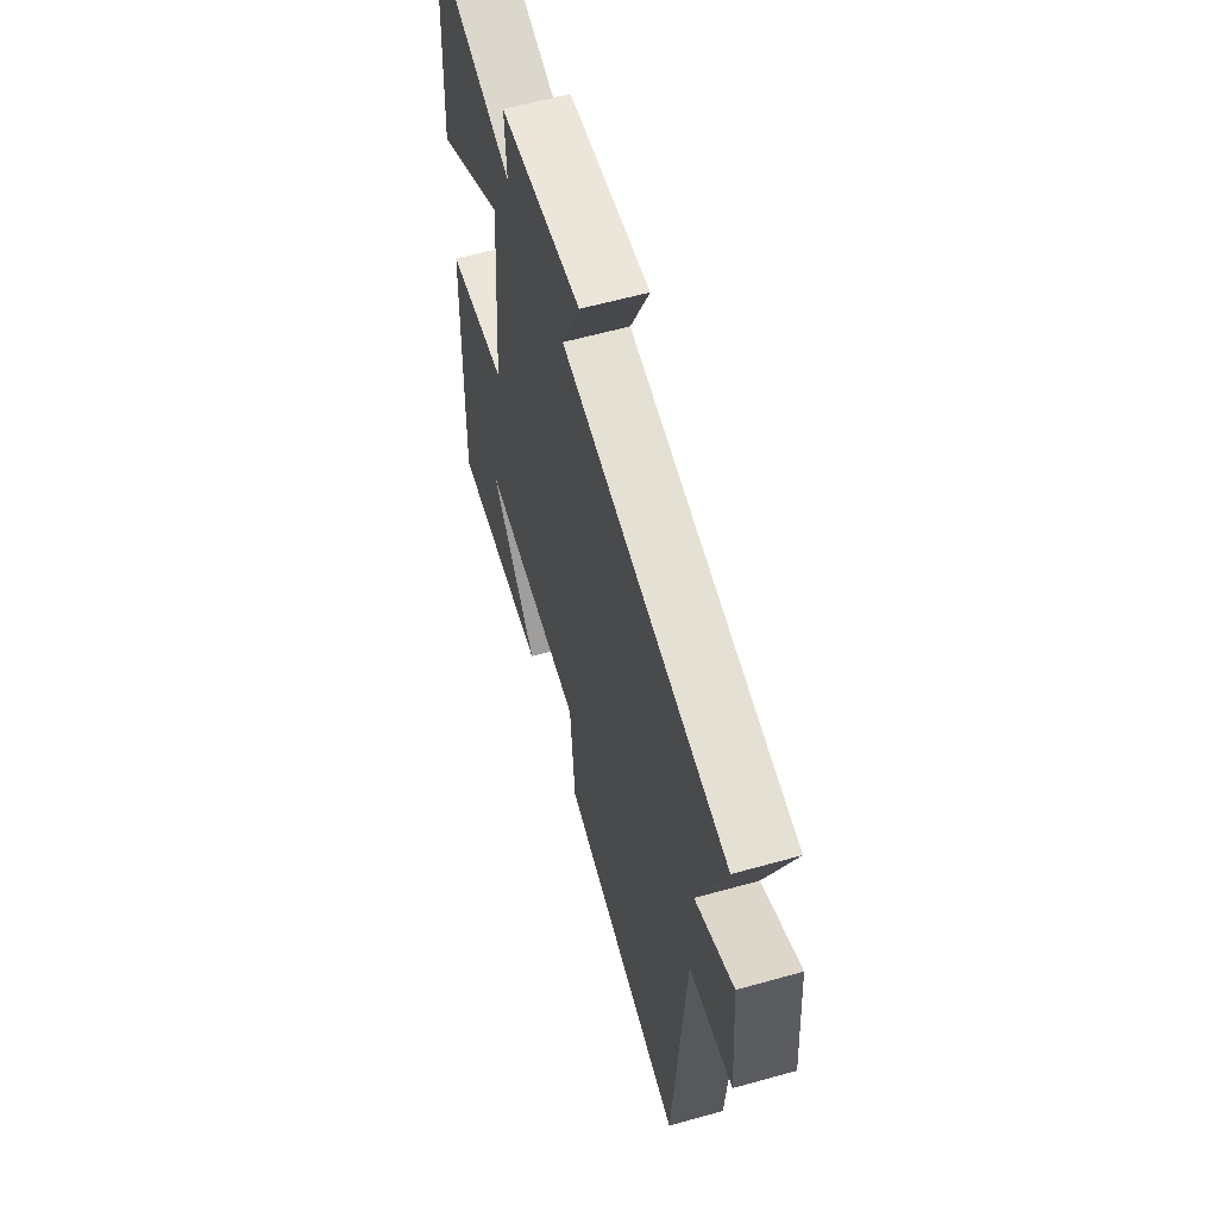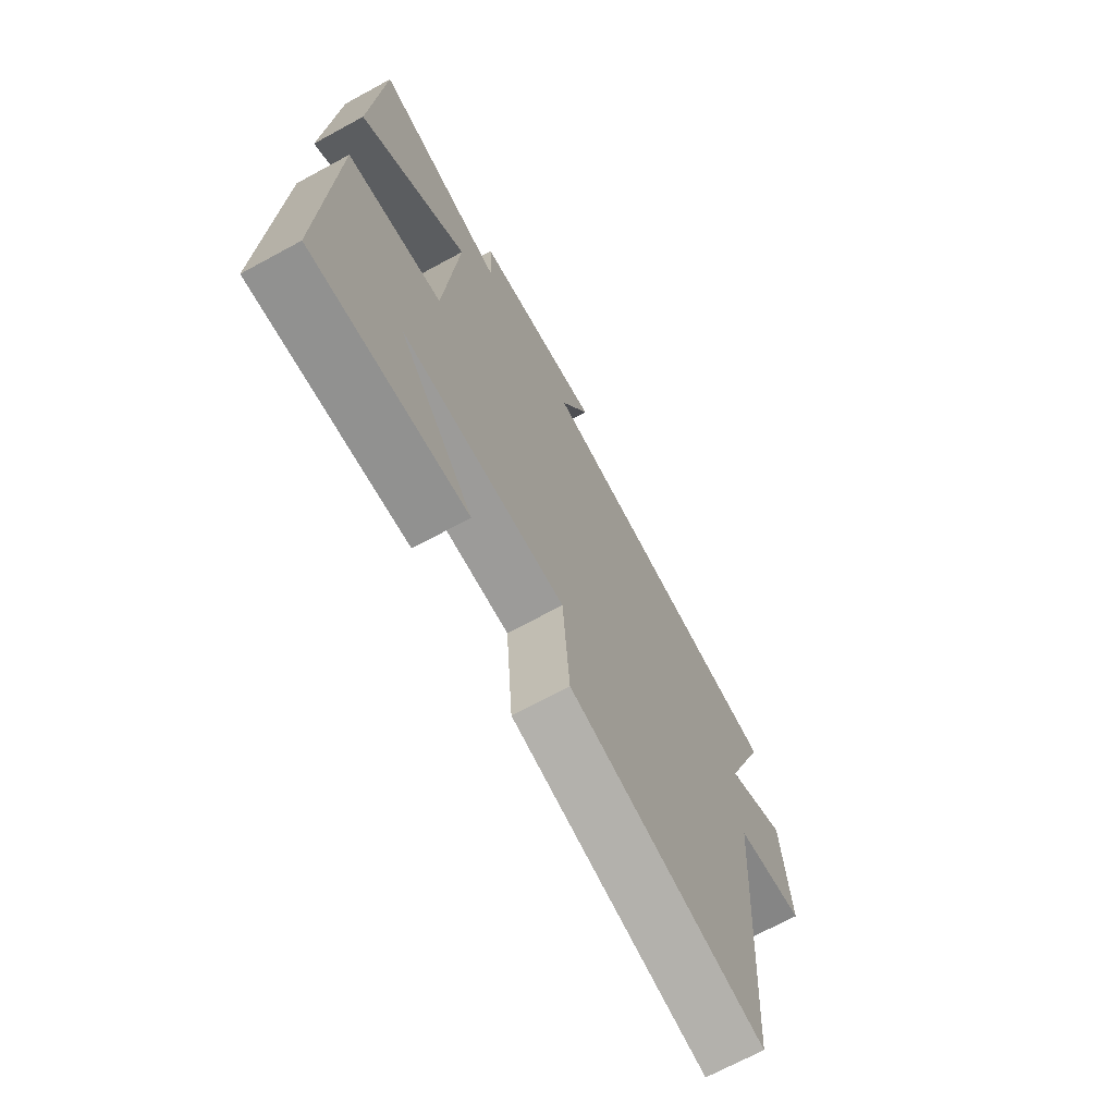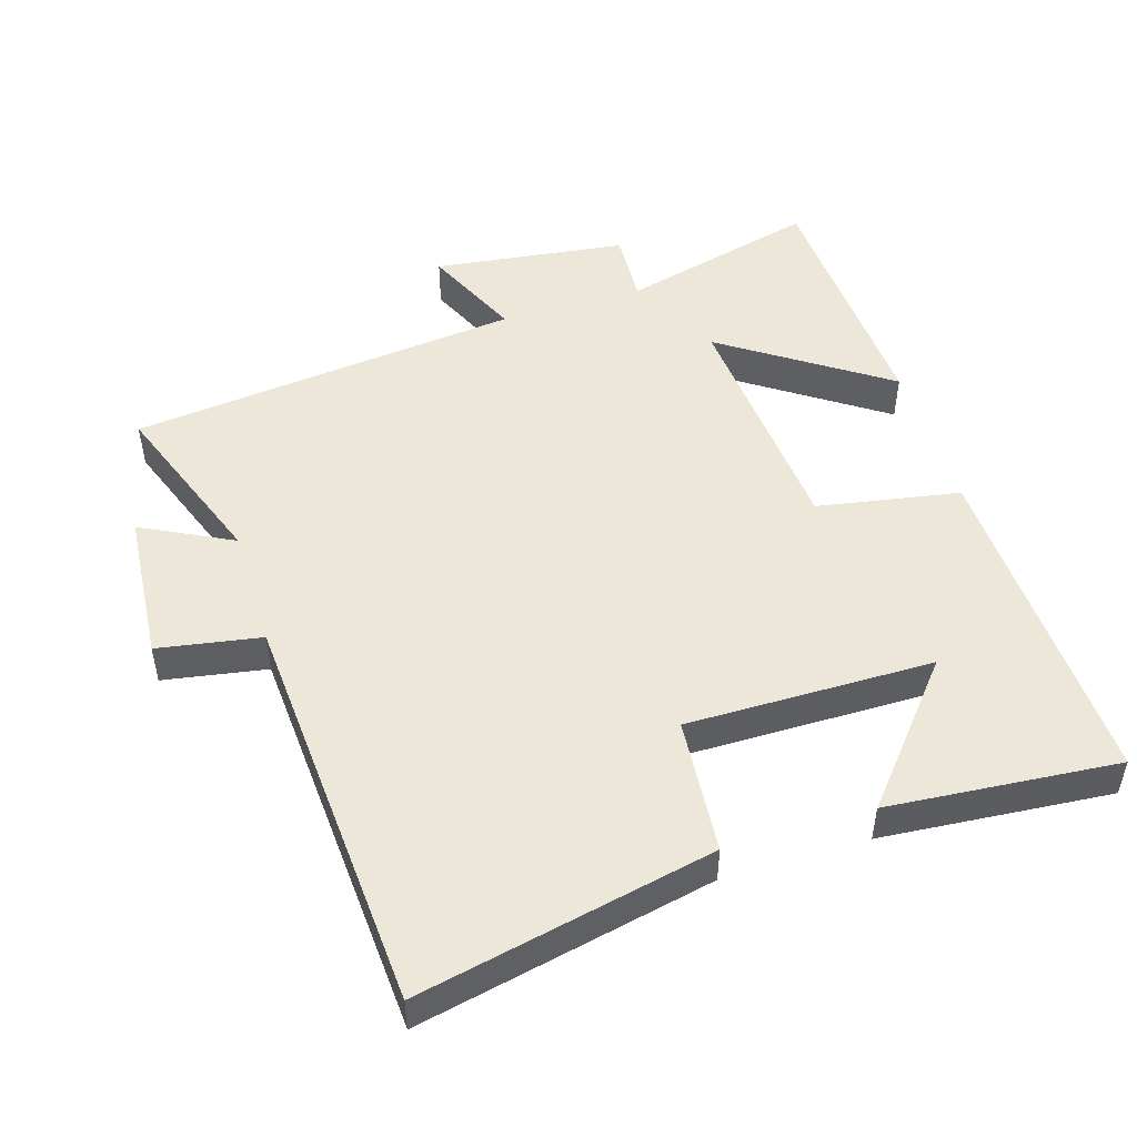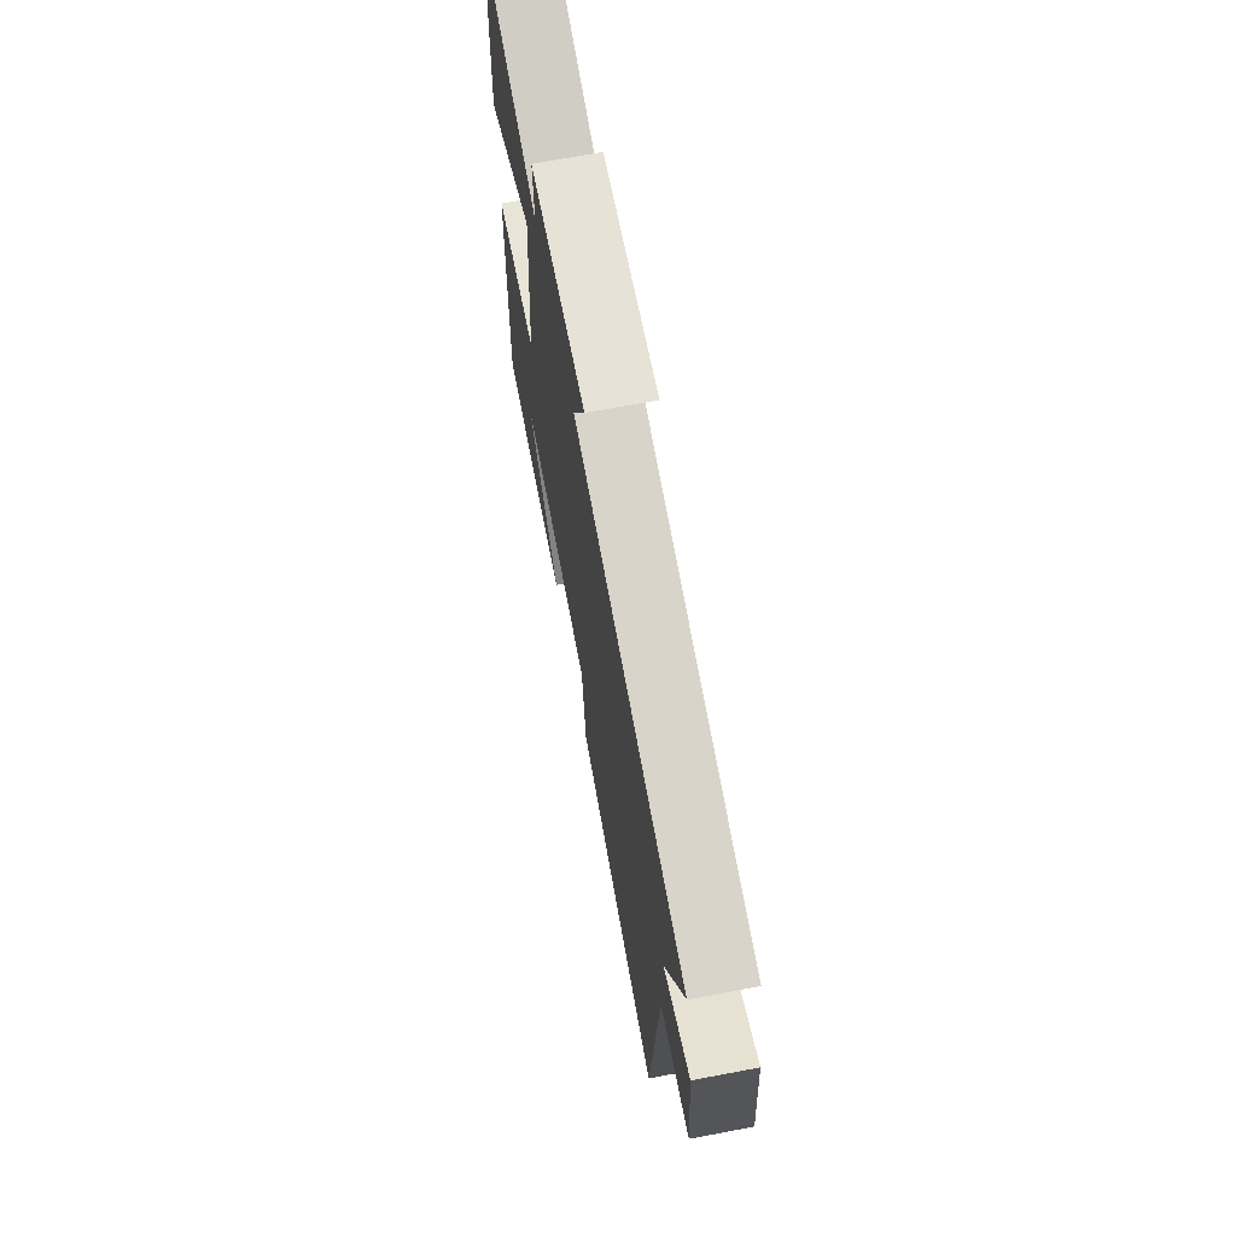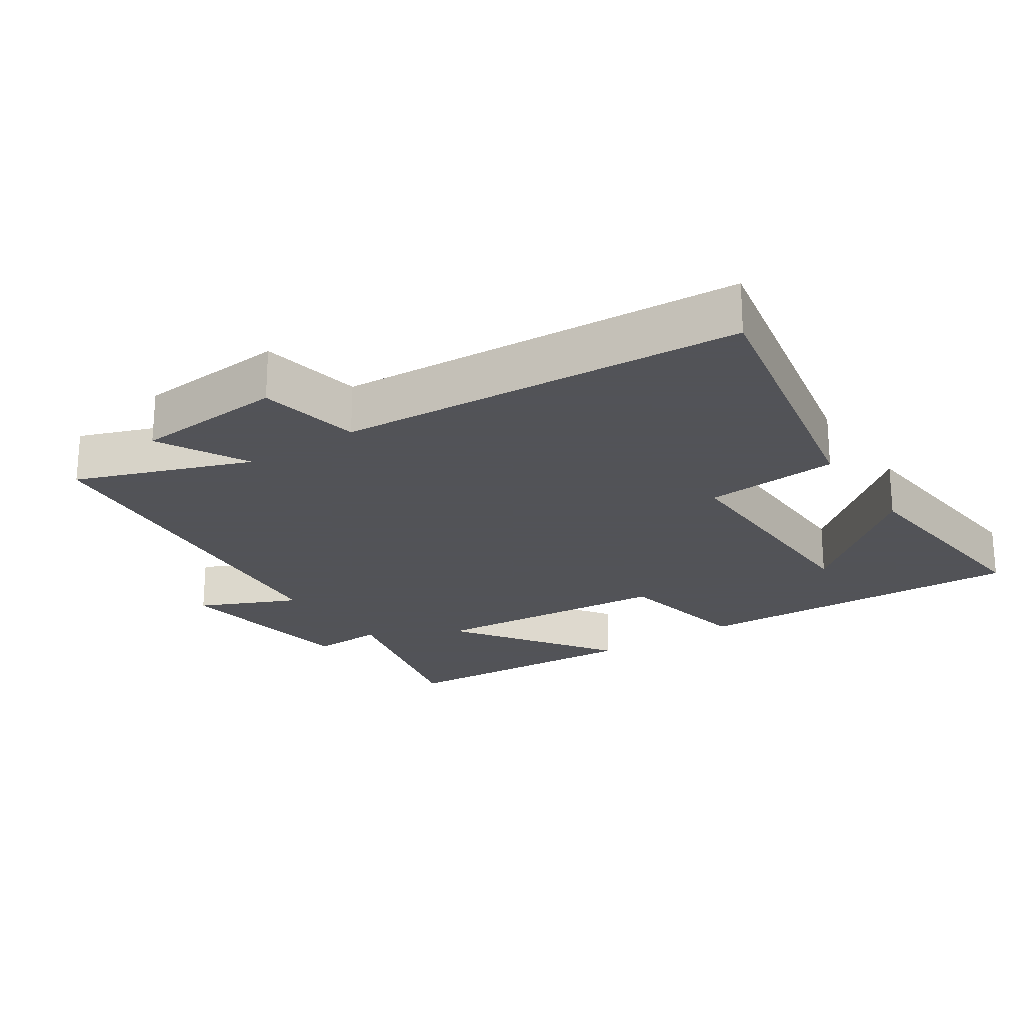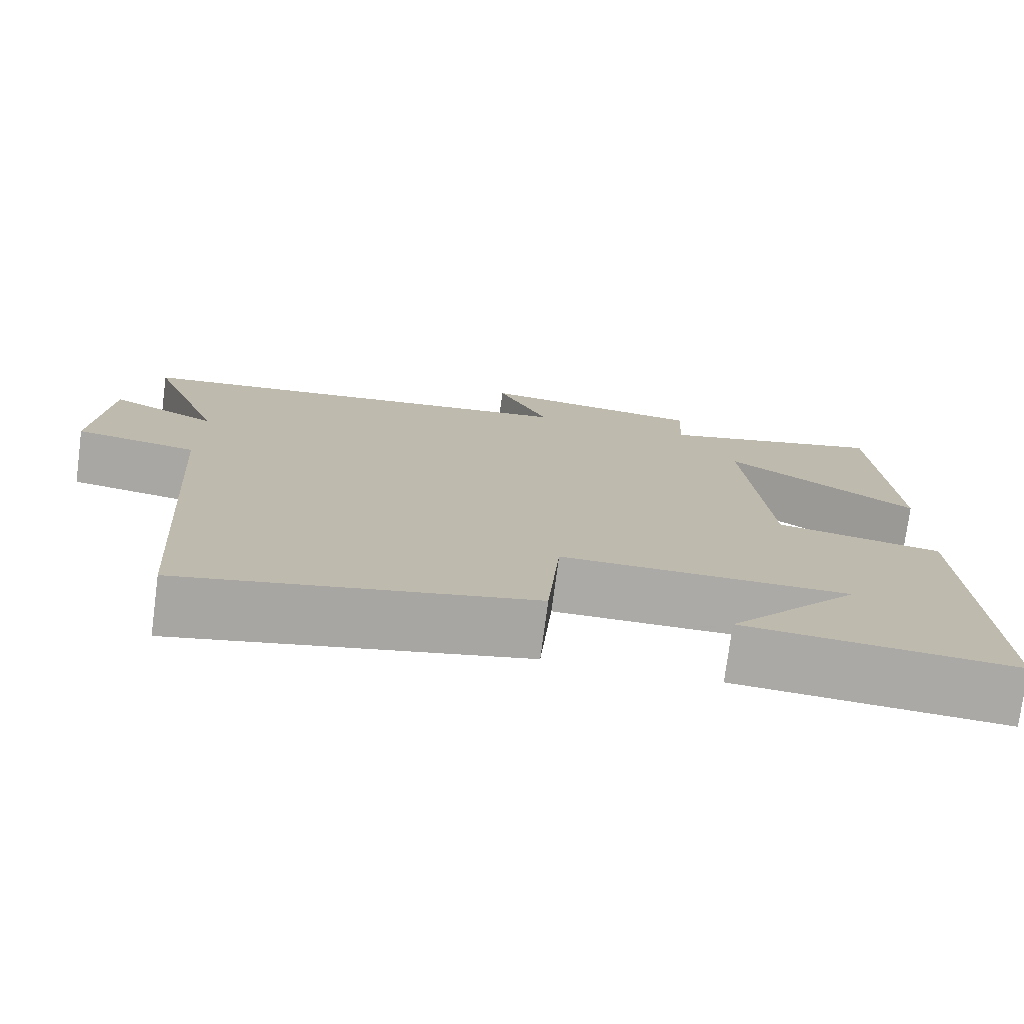
<metadata>
{"format":"obj","ext":"obj","renderer":"f3d","projection":"perspective","resolution":1024,"background":"white","views":[{"elev":60.1,"azim":74.0,"up":"+Z"},{"elev":-69.9,"azim":-61.5,"up":"+Z"},{"elev":49.7,"azim":162.9,"up":"+Y"},{"elev":69.9,"azim":79.3,"up":"+Z"},{"elev":-22.5,"azim":124.1,"up":"+Y"},{"elev":-75.7,"azim":172.5,"up":"+Z"}]}
</metadata>
<code>
v -0.478 0.07 0.574
v -0.191 0.07 0.5
v -0.196 0.07 0.607
v 0.086 0.07 0.643
v 0.021 0.07 0.5
v 0.594 0.07 0.435
v 0.5 0.07 0.181
v 0.633 0.07 0.249
v 0.651 0.07 0.027
v 0.5 0.07 0.001
v 0.461 0.07 -0.592
v 0.029 0.07 -0.5
v 0.013 0.07 -0.302
v -0.347 0.07 -0.304
v -0.183 0.07 -0.5
v -0.519 0.07 -0.528
v -0.5 0.07 -0.032
v -0.292 0.07 0.005
v -0.262 0.07 0.361
v -0.5 0.07 0.2
v -0.478 0 0.574
v -0.191 0 0.5
v -0.196 0 0.607
v 0.086 0 0.643
v 0.021 0 0.5
v 0.594 0 0.435
v 0.5 0 0.181
v 0.633 0 0.249
v 0.651 0 0.027
v 0.5 0 0.001
v 0.461 0 -0.592
v 0.029 0 -0.5
v 0.013 0 -0.302
v -0.347 0 -0.304
v -0.183 0 -0.5
v -0.519 0 -0.528
v -0.5 0 -0.032
v -0.292 0 0.005
v -0.262 0 0.361
v -0.5 0 0.2
f 19 20 1 2
f 18 19 2
f 16 17 18
f 14 15 16
f 14 16 18
f 13 14 18 2
f 10 11 12 13
f 7 8 9 10
f 7 10 13 2
f 5 6 7 2
f 2 3 4 5
f 22 21 40 39
f 22 39 38
f 38 37 36
f 36 35 34
f 38 36 34
f 22 38 34 33
f 33 32 31 30
f 30 29 28 27
f 22 33 30 27
f 22 27 26 25
f 25 24 23 22
f 1 21 22 2
f 2 22 23 3
f 3 23 24 4
f 4 24 25 5
f 5 25 26 6
f 6 26 27 7
f 7 27 28 8
f 8 28 29 9
f 9 29 30 10
f 10 30 31 11
f 11 31 32 12
f 12 32 33 13
f 13 33 34 14
f 14 34 35 15
f 15 35 36 16
f 16 36 37 17
f 17 37 38 18
f 18 38 39 19
f 19 39 40 20
f 20 40 21 1

</code>
